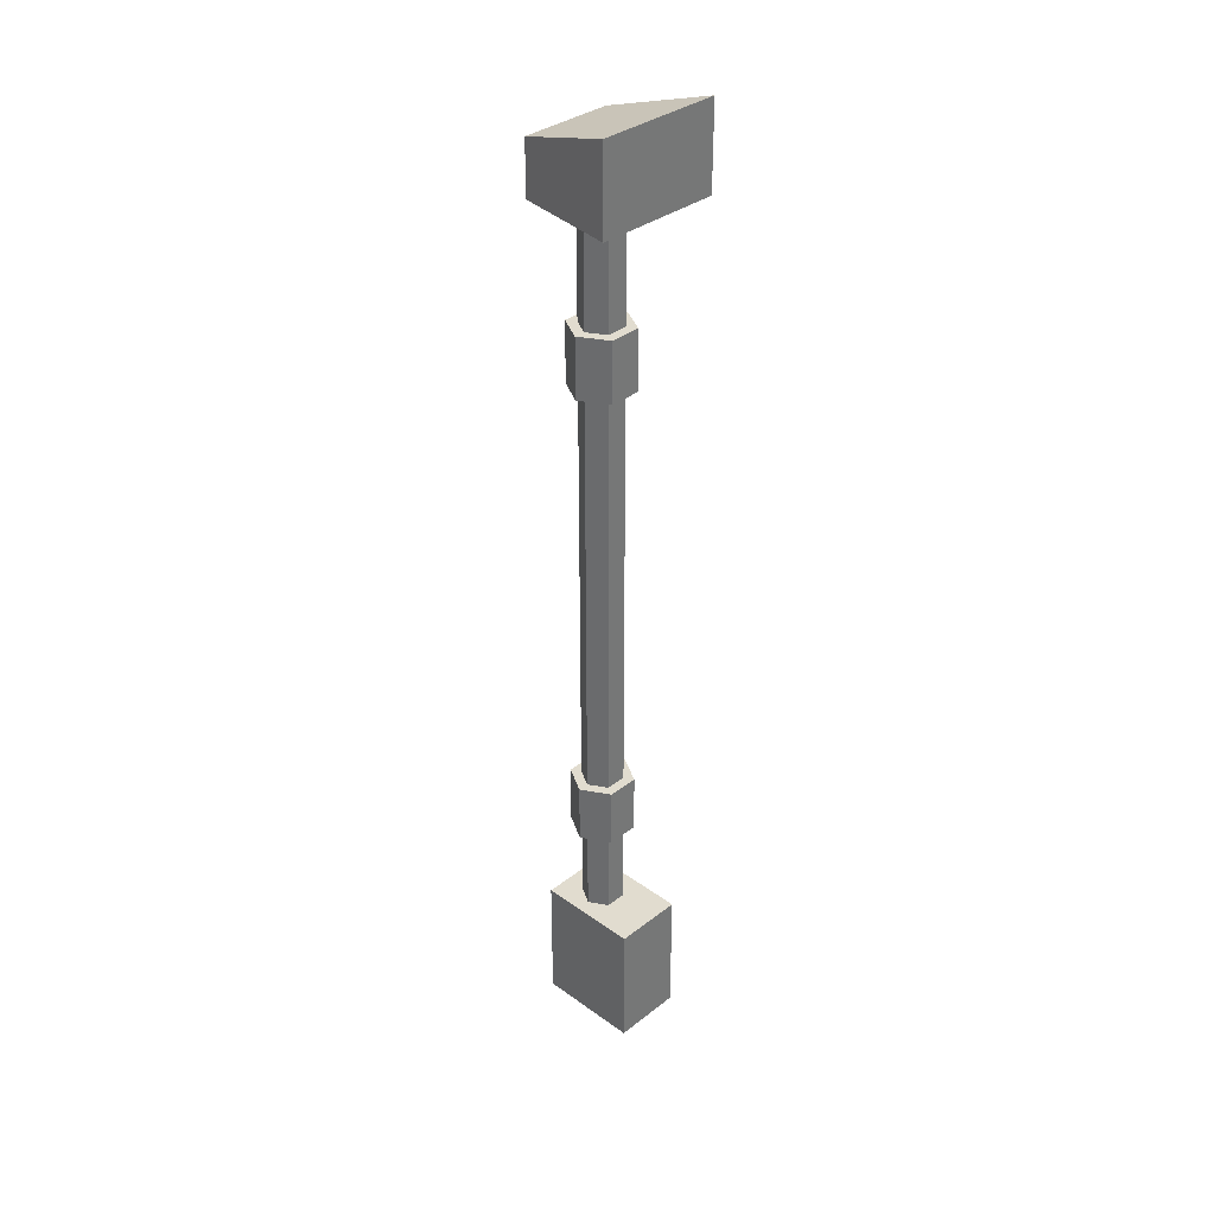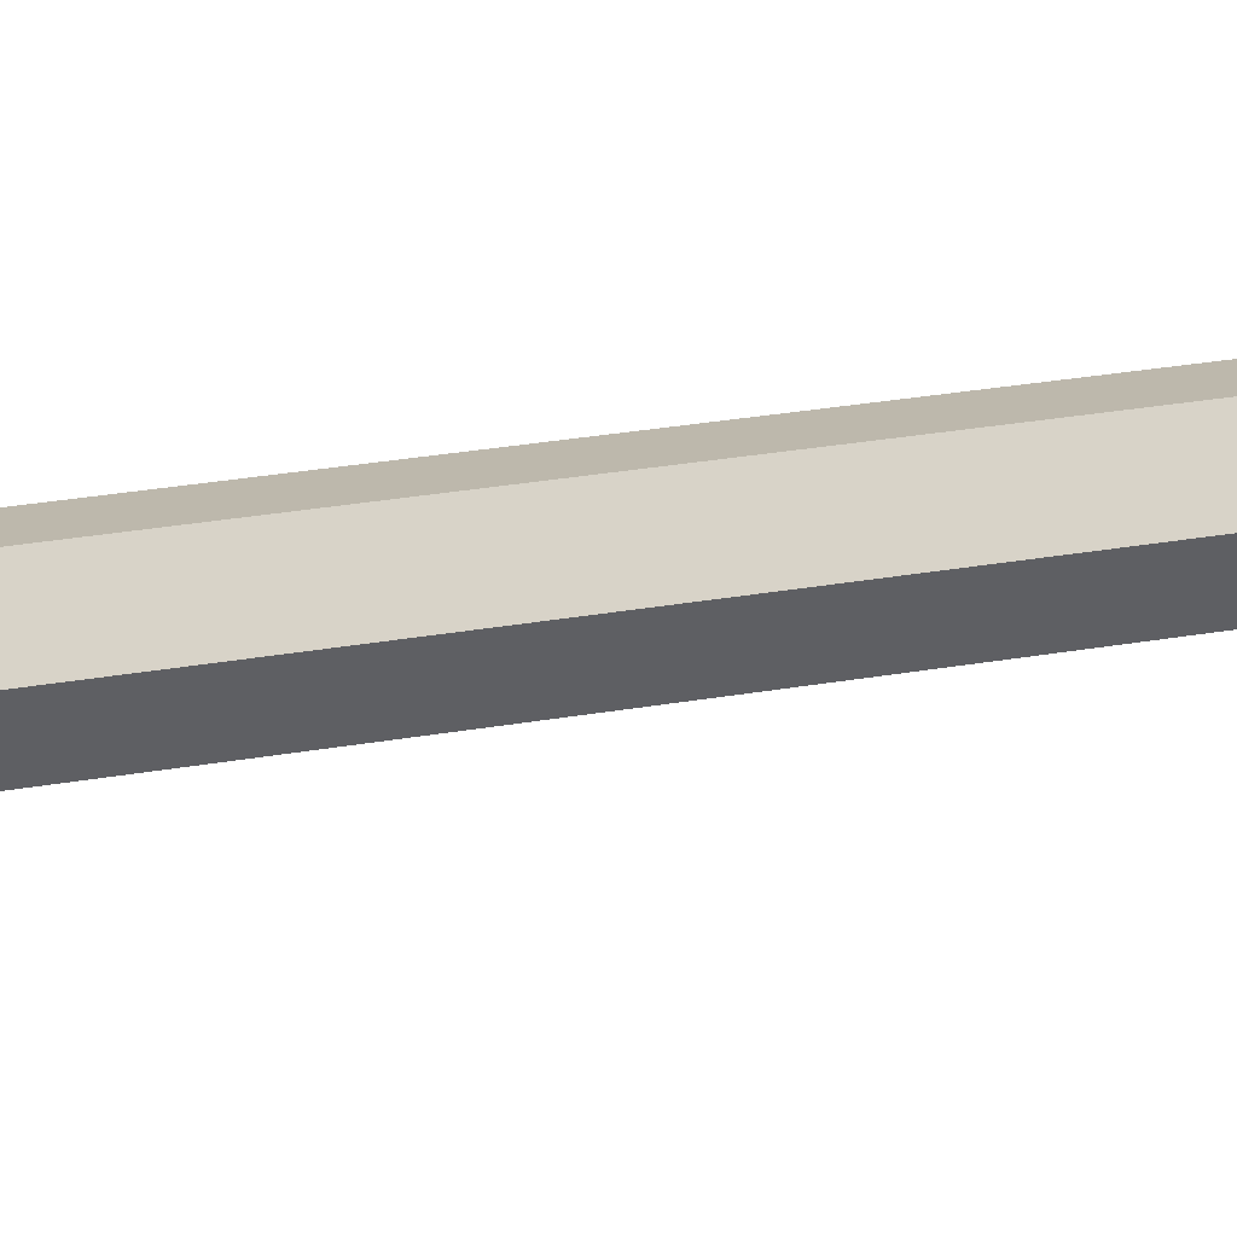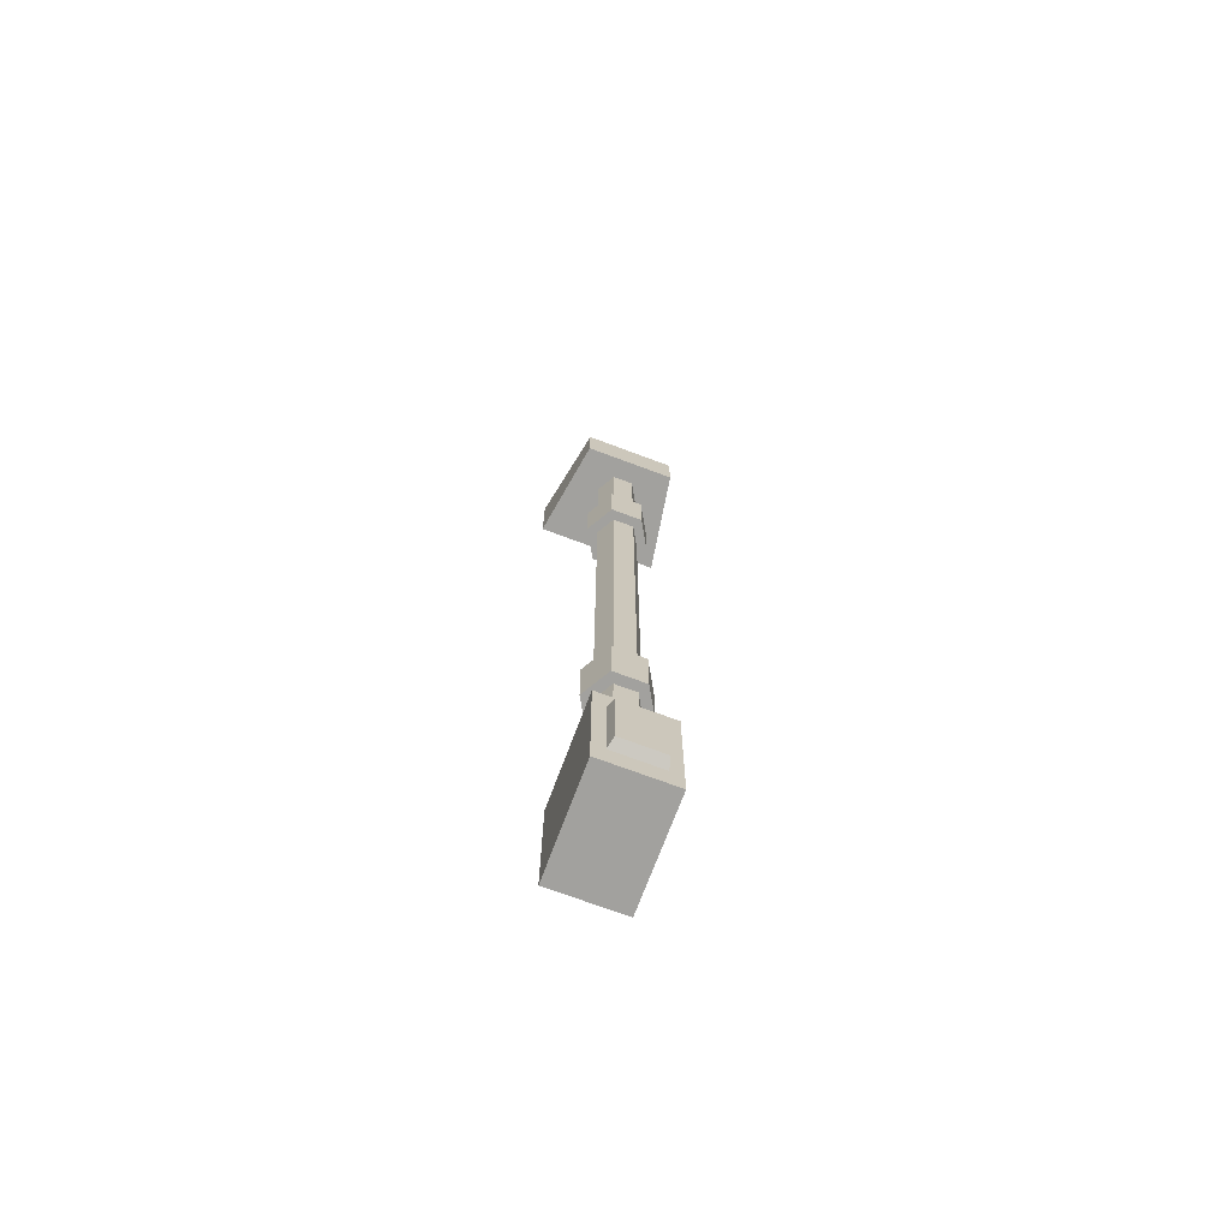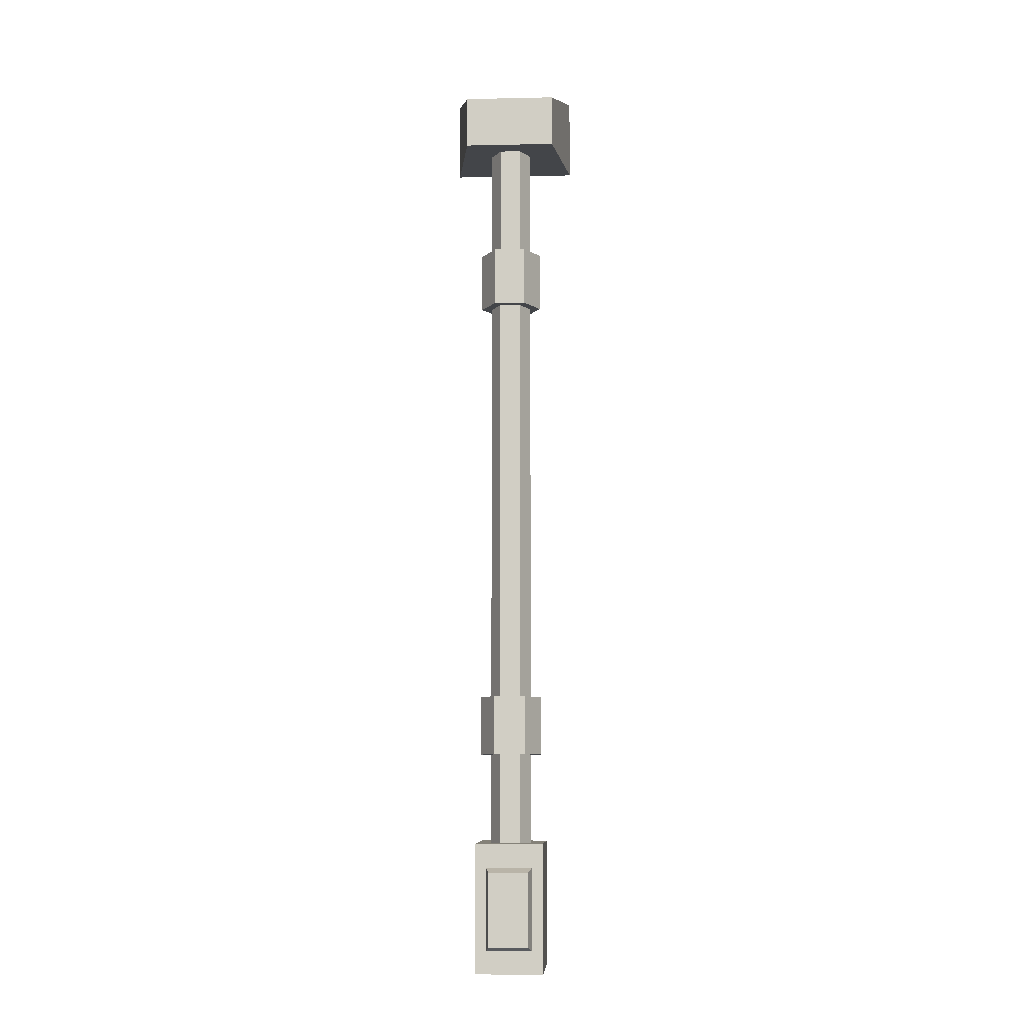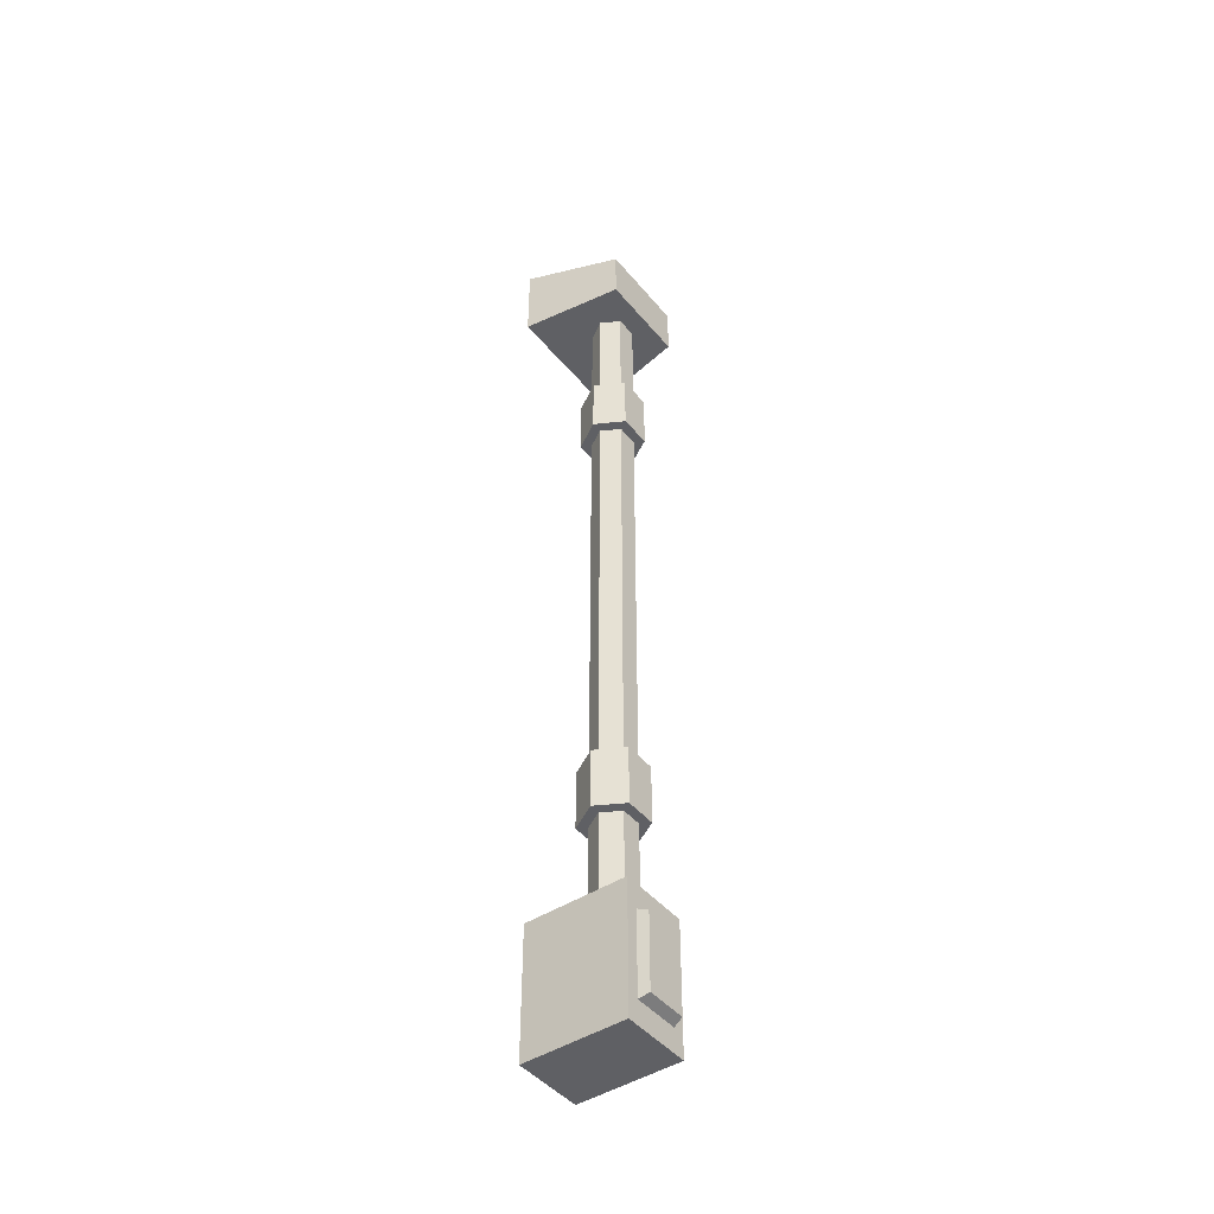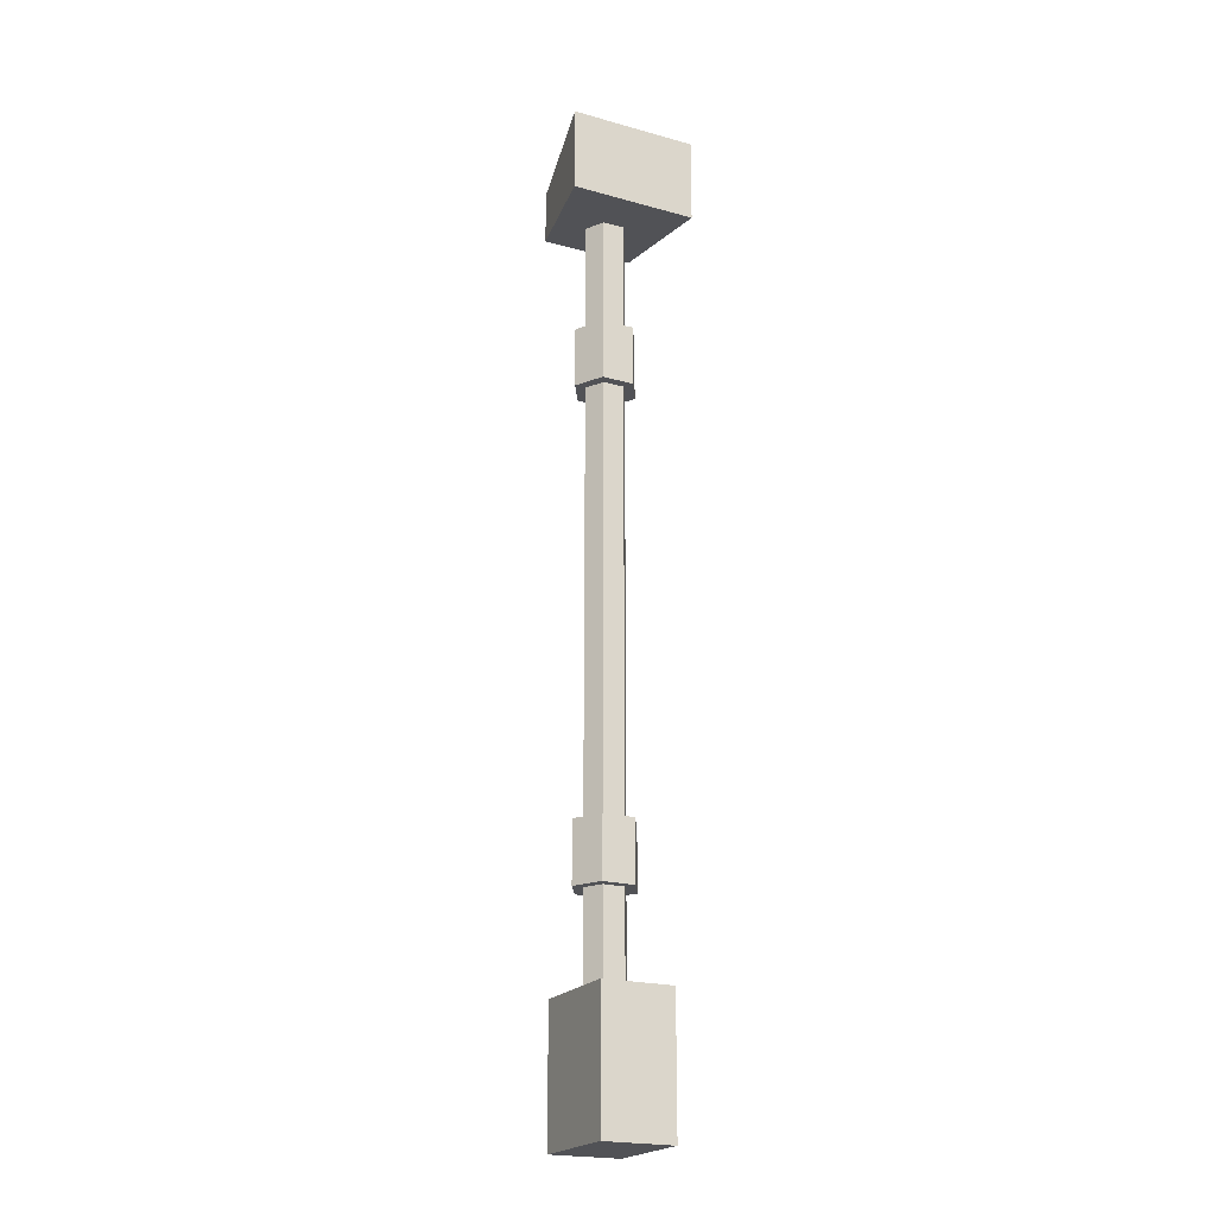
<metadata>
{"format":"obj","ext":"obj","renderer":"f3d","projection":"perspective","resolution":1024,"background":"white","views":[{"elev":34.4,"azim":133.9,"up":"+Y"},{"elev":14.8,"azim":-116.5,"up":"+Z"},{"elev":-72.1,"azim":-20.5,"up":"+Y"},{"elev":-8.6,"azim":3.3,"up":"+Y"},{"elev":-45.2,"azim":-53.1,"up":"+Y"},{"elev":-21.3,"azim":153.7,"up":"+Y"}]}
</metadata>
<code>
v 8.132 154.8 17.97
v 11.1 154.8 -1e-05
v 8.132 164.1 17.97
v 11.1 169.5 -1e-05
v -8.132 164.1 17.97
v -11.1 169.5 -1e-05
v -8.132 154.8 17.97
v -11.1 154.8 -1e-05
v -3.684 17.95 19.68
v -4.187 18.64 17.97
v -3.684 4.741 19.68
v -4.187 4.053 17.97
v 3.49 4.741 19.68
v 3.992 4.053 17.97
v 3.49 17.95 19.68
v 3.992 18.64 17.97
v -1.945 154.8 7.943
v 1.75 154.8 7.943
v 3.598 154.8 11.14
v 1.75 154.8 14.34
v -1.945 154.8 14.34
v -3.792 154.8 11.14
v -1.945 13.03 7.943
v 1.75 13.03 7.943
v 3.598 13.03 11.14
v 1.75 13.03 14.34
v -1.945 13.03 14.34
v -3.792 13.03 11.14
v -2.892 134.7 6.303
v 2.698 134.7 6.303
v 5.492 134.7 11.14
v 2.698 134.7 15.98
v -2.892 134.7 15.98
v -5.686 134.7 11.14
v -2.892 124.1 6.303
v 2.698 124.1 6.303
v 5.492 124.1 11.14
v 2.698 124.1 15.98
v -2.892 124.1 15.98
v -5.686 124.1 11.14
v -6.216 22.91 17.97
v -6.216 22.91 -1e-05
v -6.216 0 17.97
v -6.216 0 -1e-05
v 6.022 0 17.97
v 6.022 0 -1e-05
v 6.022 22.91 17.97
v 6.022 22.91 -1e-05
v -2.892 49.59 6.303
v 2.698 49.59 6.303
v 5.492 49.59 11.14
v 2.698 49.59 15.98
v -2.892 49.59 15.98
v -5.686 49.59 11.14
v -2.892 39 6.303
v 2.698 39 6.303
v 5.492 39 11.14
v 2.698 39 15.98
v -2.892 39 15.98
v -5.686 39 11.14
f 1 2 4 3
f 3 4 6 5
f 5 6 8 7
f 7 8 2 1
f 2 8 6 4
f 7 1 3 5
f 9 10 12 11
f 11 12 14 13
f 13 14 16 15
f 15 16 10 9
f 15 9 11 13
f 17 18 24 23
f 18 19 25 24
f 19 20 26 25
f 20 21 27 26
f 21 22 28 27
f 22 17 23 28
f 29 30 36 35
f 30 31 37 36
f 31 32 38 37
f 32 33 39 38
f 33 34 40 39
f 34 29 35 40
f 30 29 31
f 29 34 31
f 34 33 31
f 33 32 31
f 36 37 35
f 37 38 35
f 38 39 35
f 39 40 35
f 41 42 44 43
f 43 44 46 45
f 45 46 48 47
f 47 48 42 41
f 42 48 46 44
f 47 41 43 45
f 49 50 56 55
f 50 51 57 56
f 51 52 58 57
f 52 53 59 58
f 53 54 60 59
f 54 49 55 60
f 50 49 51
f 49 54 51
f 54 53 51
f 53 52 51
f 56 57 55
f 57 58 55
f 58 59 55
f 59 60 55

</code>
